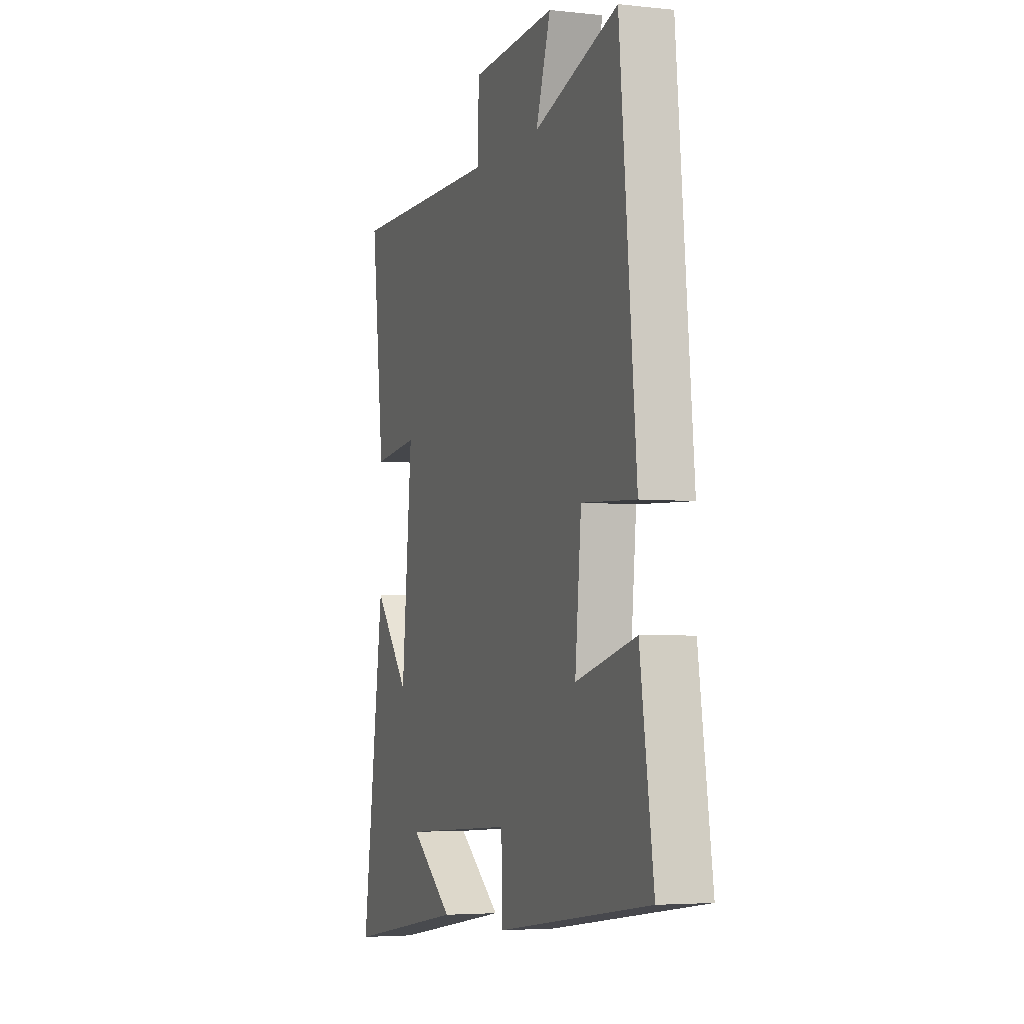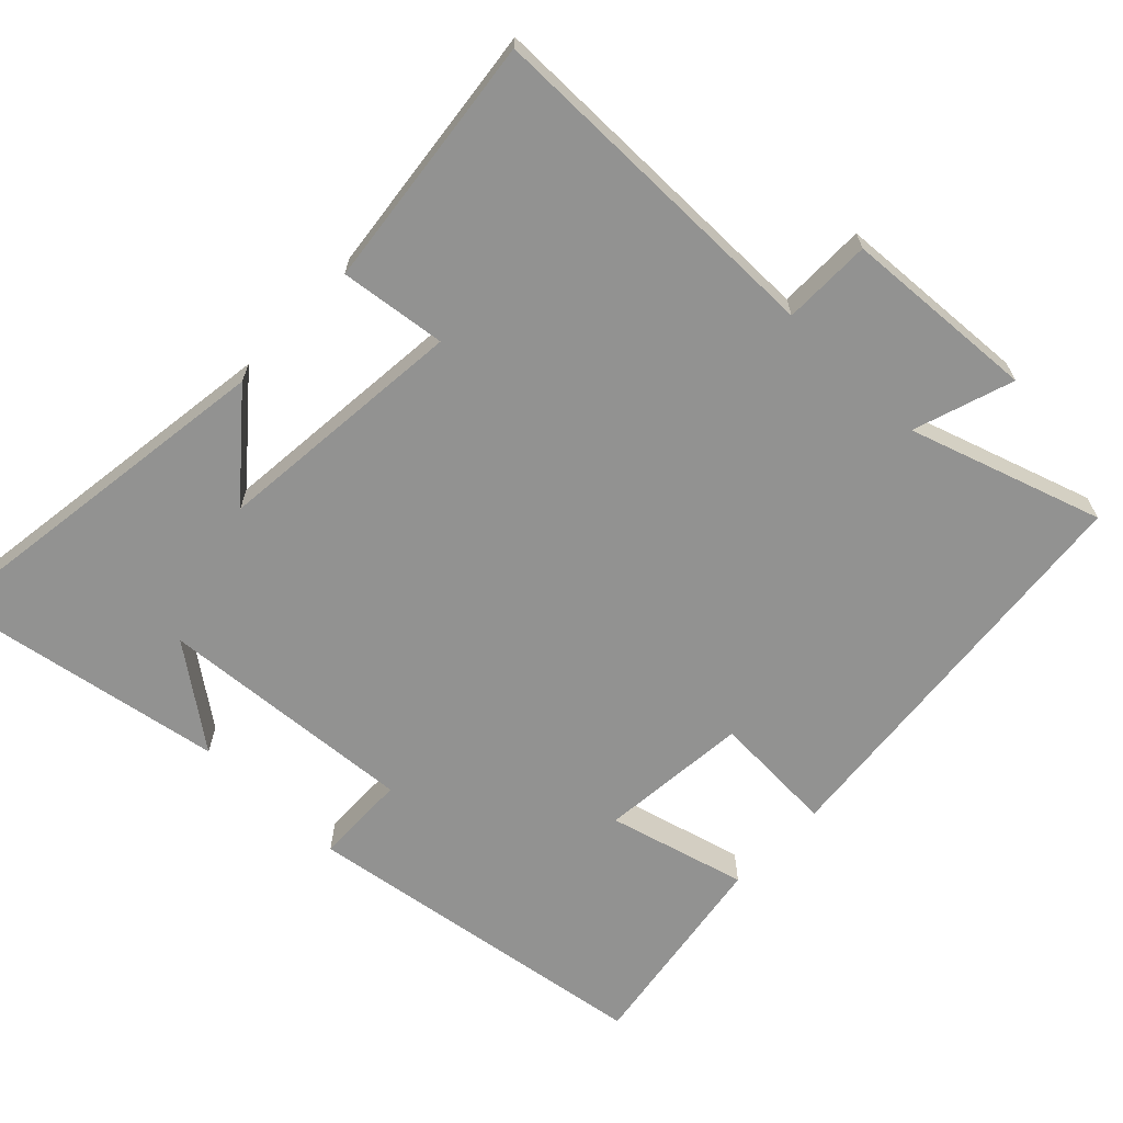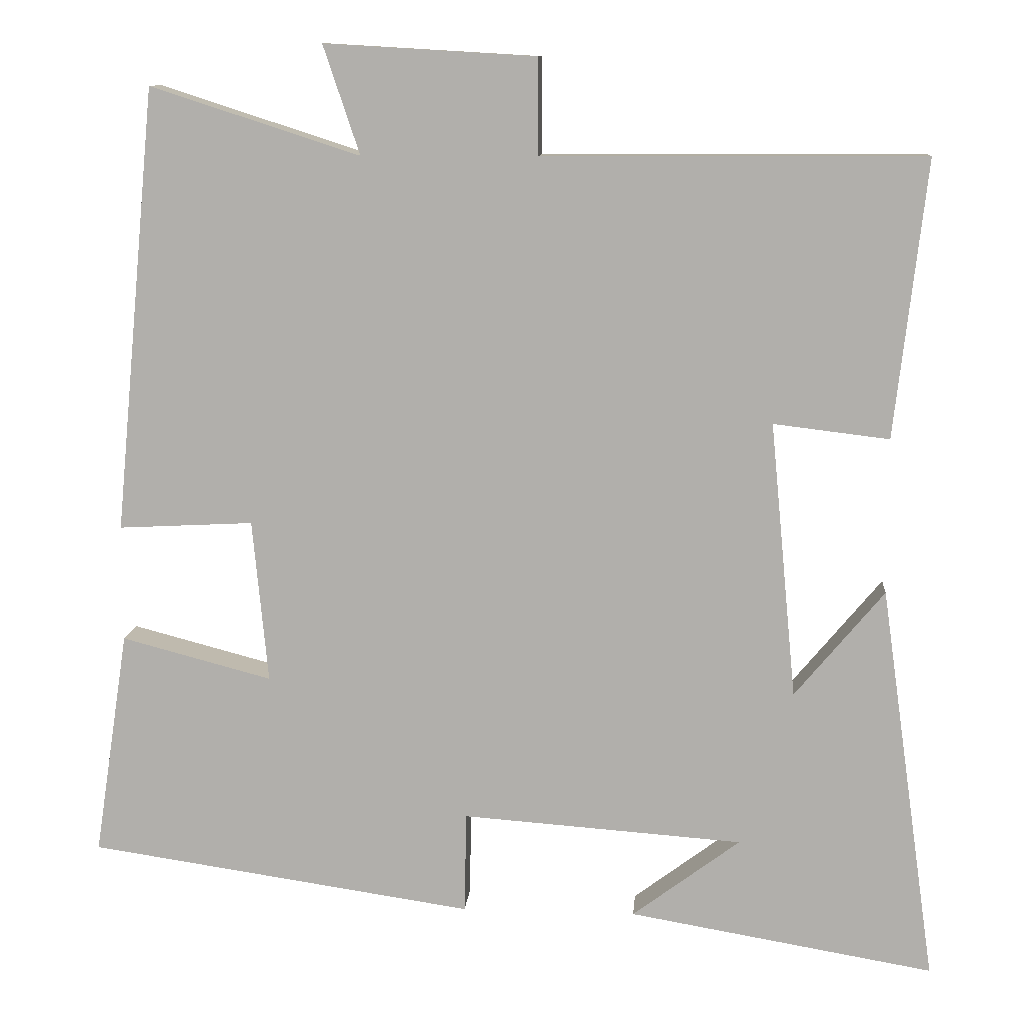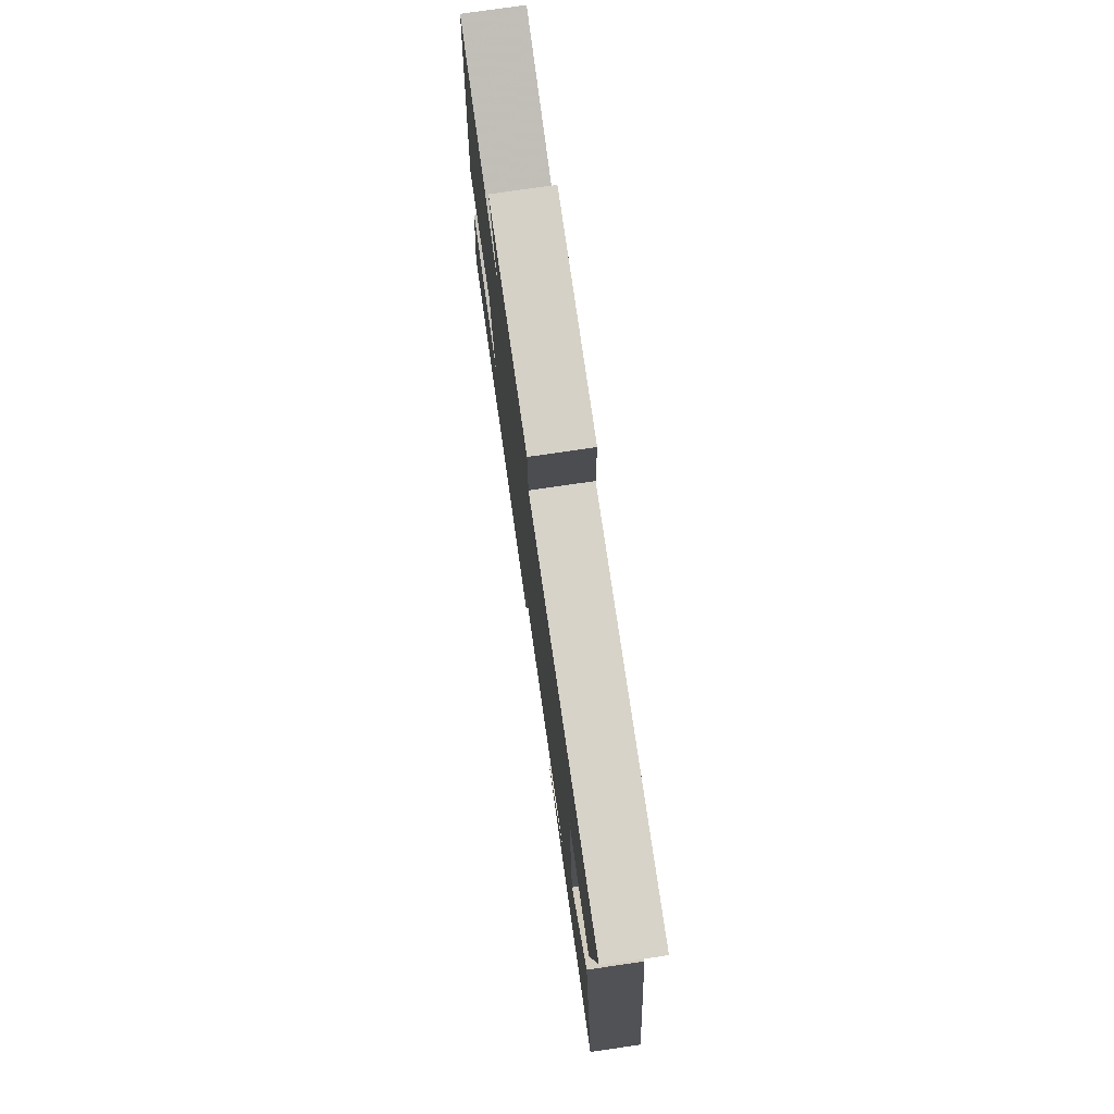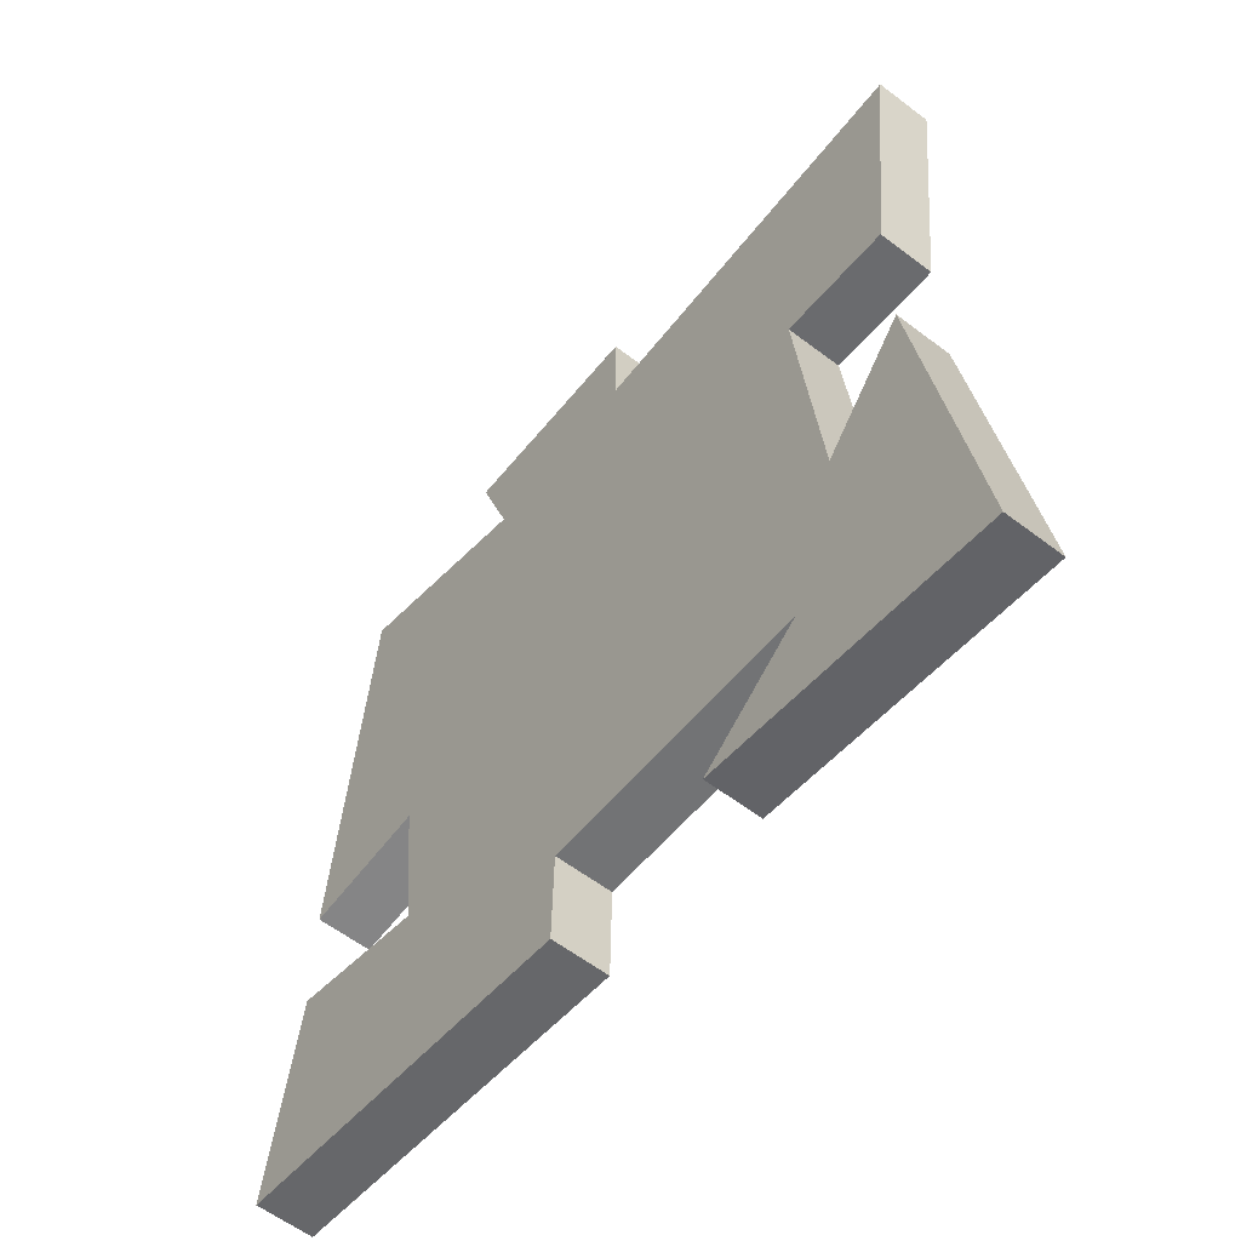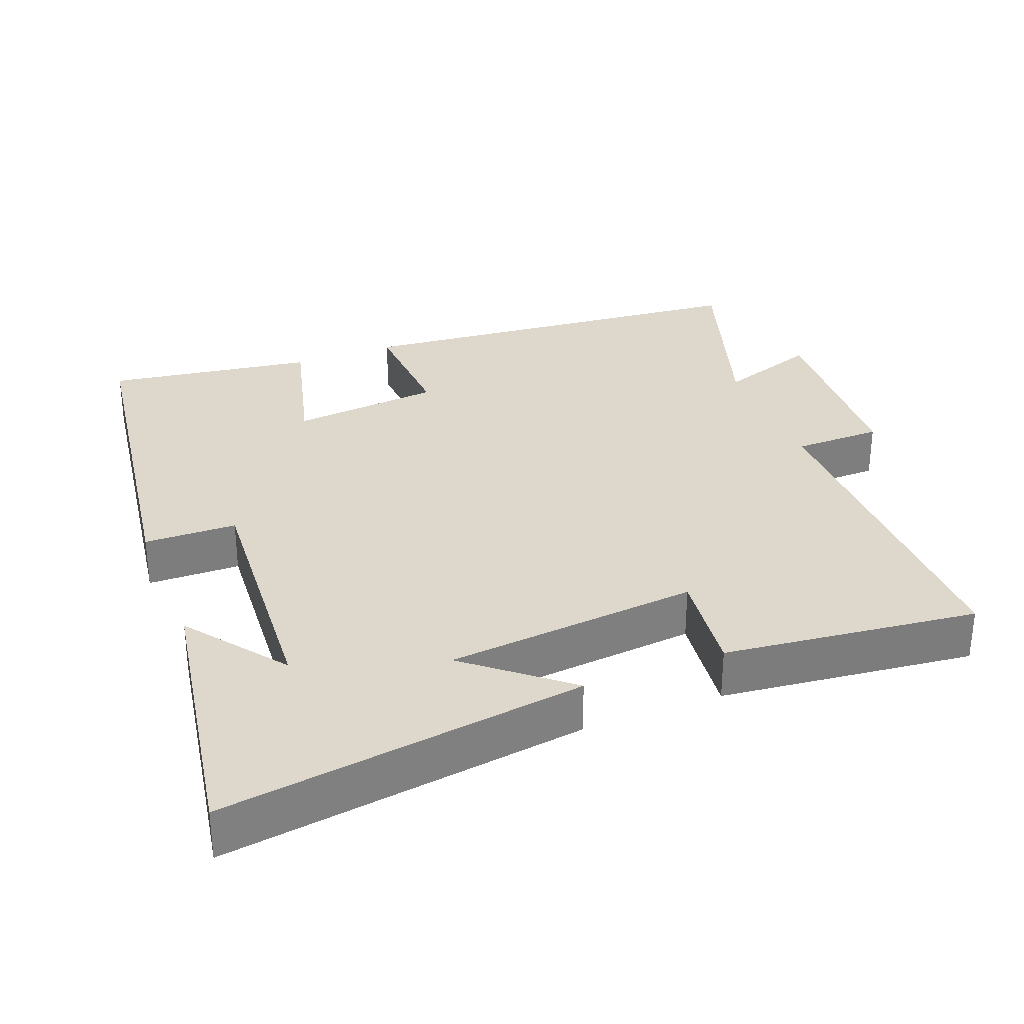
<metadata>
{"format":"obj","ext":"obj","renderer":"f3d","projection":"perspective","resolution":1024,"background":"white","views":[{"elev":-4.2,"azim":70.4,"up":"+Z"},{"elev":-66.3,"azim":-43.8,"up":"+Y"},{"elev":10.8,"azim":-175.2,"up":"+Z"},{"elev":76.5,"azim":-98.3,"up":"+Z"},{"elev":-59.4,"azim":-128.0,"up":"+Z"},{"elev":31.4,"azim":-111.4,"up":"+Y"}]}
</metadata>
<code>
v 0.446 0.07 0.587
v 0.5 0.07 0.014
v 0.326 0.07 0.023
v 0.306 0.07 -0.187
v 0.5 0.07 -0.136
v 0.544 0.07 -0.427
v 0.047 0.07 -0.5
v 0.044 0.07 -0.37
v -0.318 0.07 -0.396
v -0.179 0.07 -0.5
v -0.572 0.07 -0.567
v -0.5 0.07 -0.055
v -0.385 0.07 -0.193
v -0.351 0.07 0.163
v -0.5 0.07 0.145
v -0.541 0.07 0.502
v -0.05 0.07 0.5
v -0.049 0.07 0.624
v 0.223 0.07 0.64
v 0.176 0.07 0.5
v 0.446 0 0.587
v 0.5 0 0.014
v 0.326 0 0.023
v 0.306 0 -0.187
v 0.5 0 -0.136
v 0.544 0 -0.427
v 0.047 0 -0.5
v 0.044 0 -0.37
v -0.318 0 -0.396
v -0.179 0 -0.5
v -0.572 0 -0.567
v -0.5 0 -0.055
v -0.385 0 -0.193
v -0.351 0 0.163
v -0.5 0 0.145
v -0.541 0 0.502
v -0.05 0 0.5
v -0.049 0 0.624
v 0.223 0 0.64
v 0.176 0 0.5
f 17 18 19 20
f 14 15 16 17
f 13 14 17 20
f 11 12 13
f 9 10 11
f 13 20 1
f 11 13 1
f 9 11 1
f 6 7 8
f 5 6 8
f 4 5 8
f 3 4 8 9
f 1 2 3
f 1 3 9
f 40 39 38 37
f 37 36 35 34
f 40 37 34 33
f 33 32 31
f 31 30 29
f 21 40 33
f 21 33 31
f 21 31 29
f 28 27 26
f 28 26 25
f 28 25 24
f 29 28 24 23
f 23 22 21
f 29 23 21
f 1 21 22 2
f 2 22 23 3
f 3 23 24 4
f 4 24 25 5
f 5 25 26 6
f 6 26 27 7
f 7 27 28 8
f 8 28 29 9
f 9 29 30 10
f 10 30 31 11
f 11 31 32 12
f 12 32 33 13
f 13 33 34 14
f 14 34 35 15
f 15 35 36 16
f 16 36 37 17
f 17 37 38 18
f 18 38 39 19
f 19 39 40 20
f 20 40 21 1

</code>
